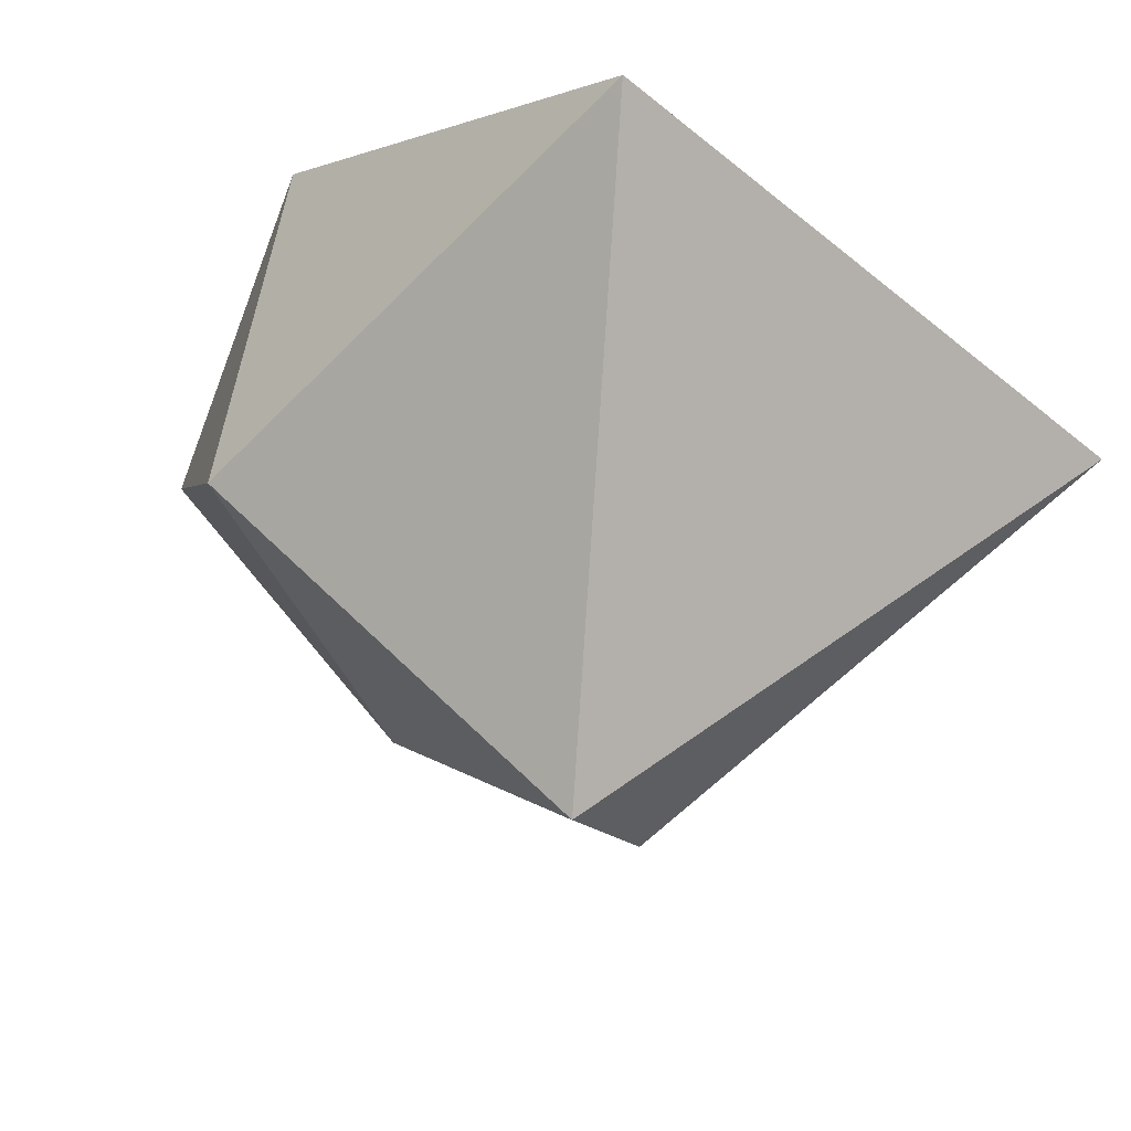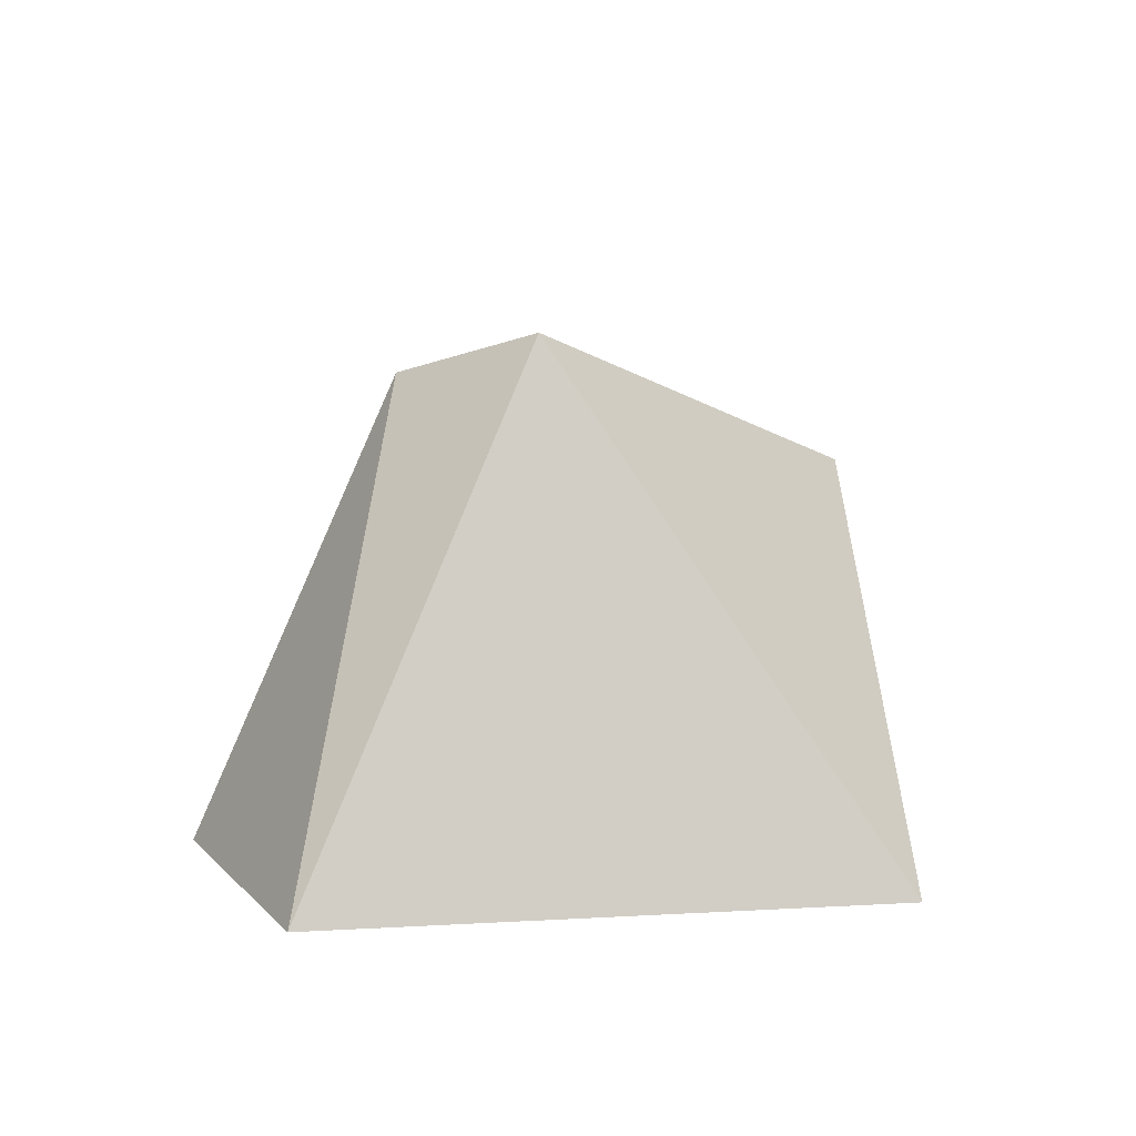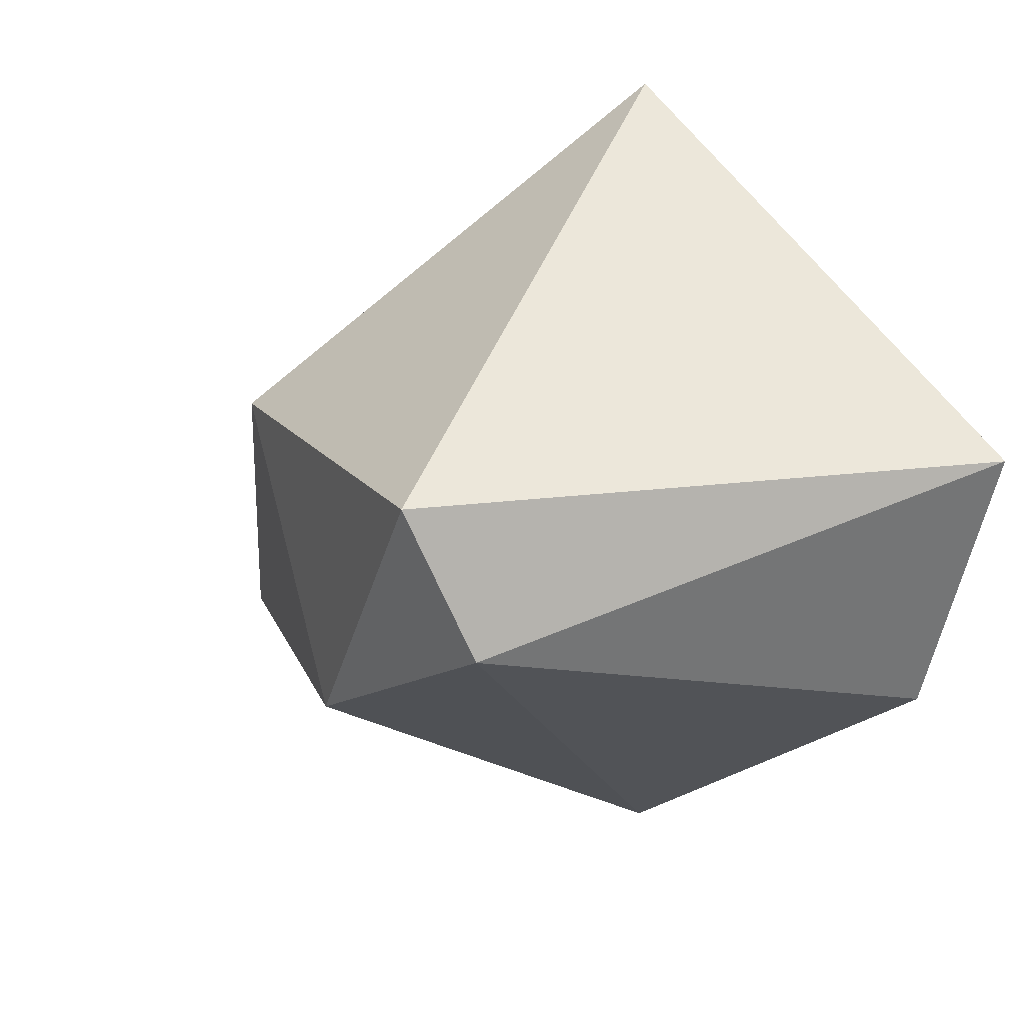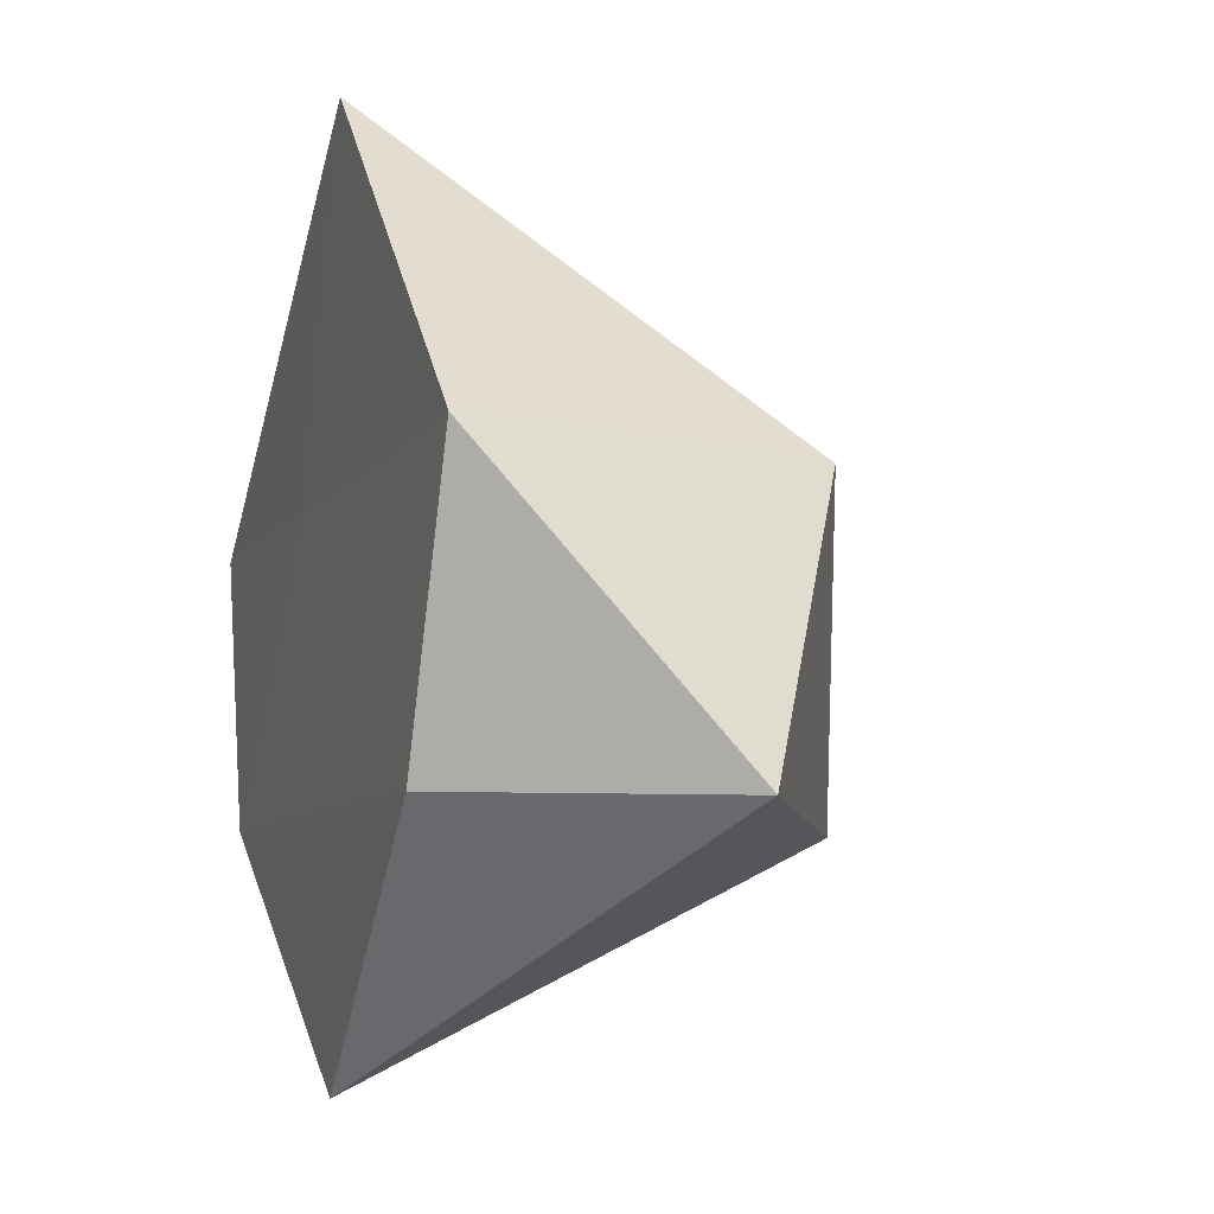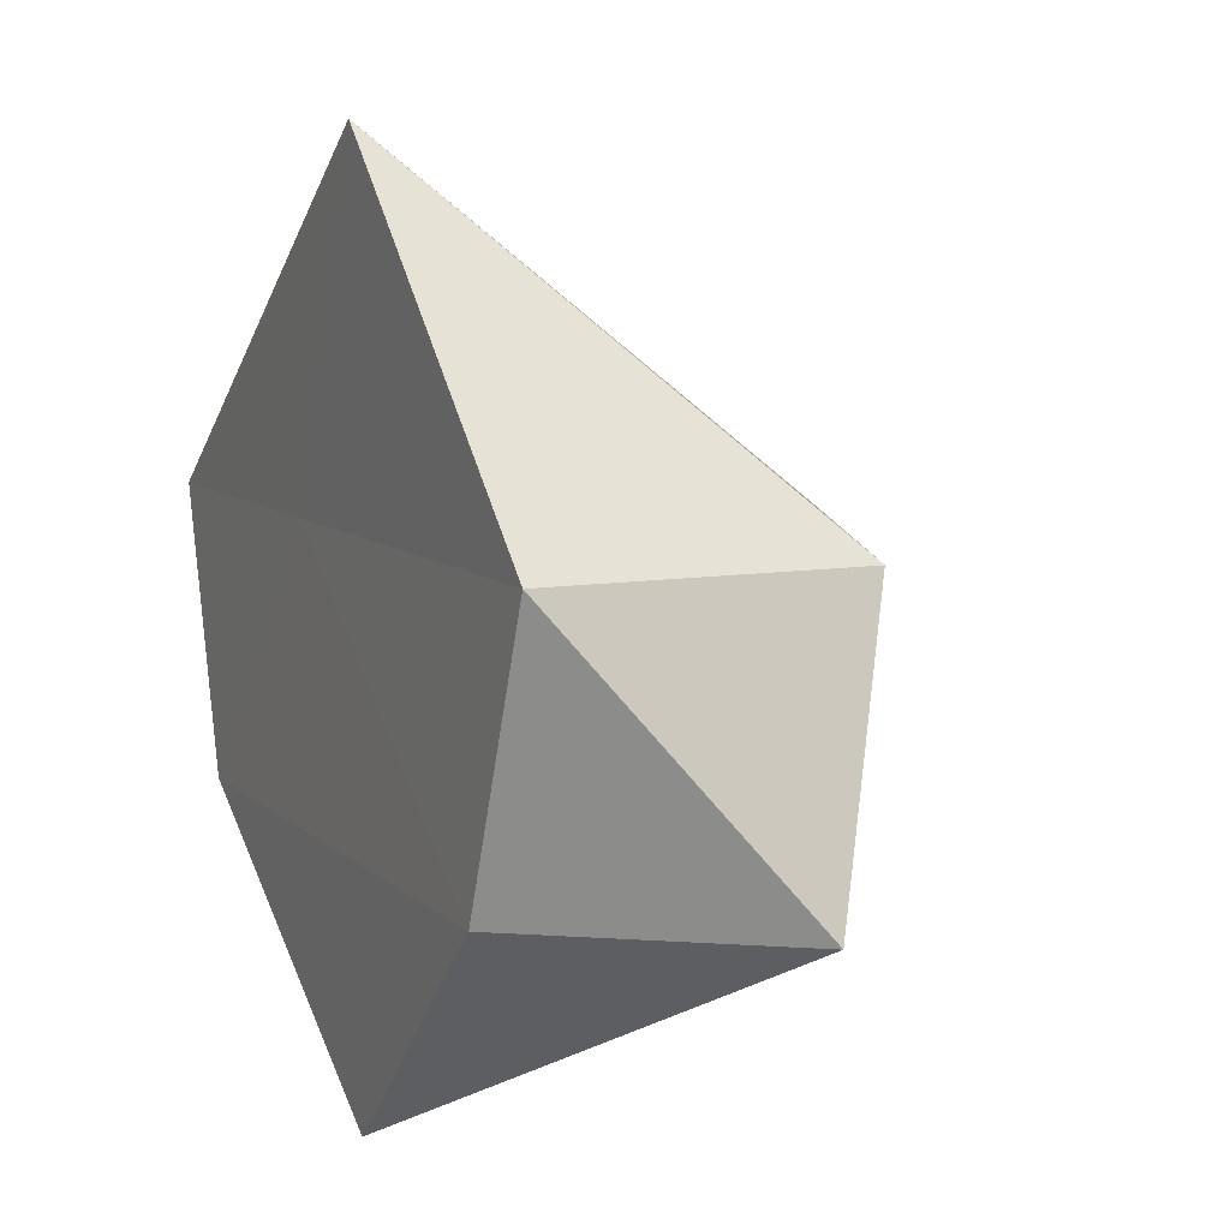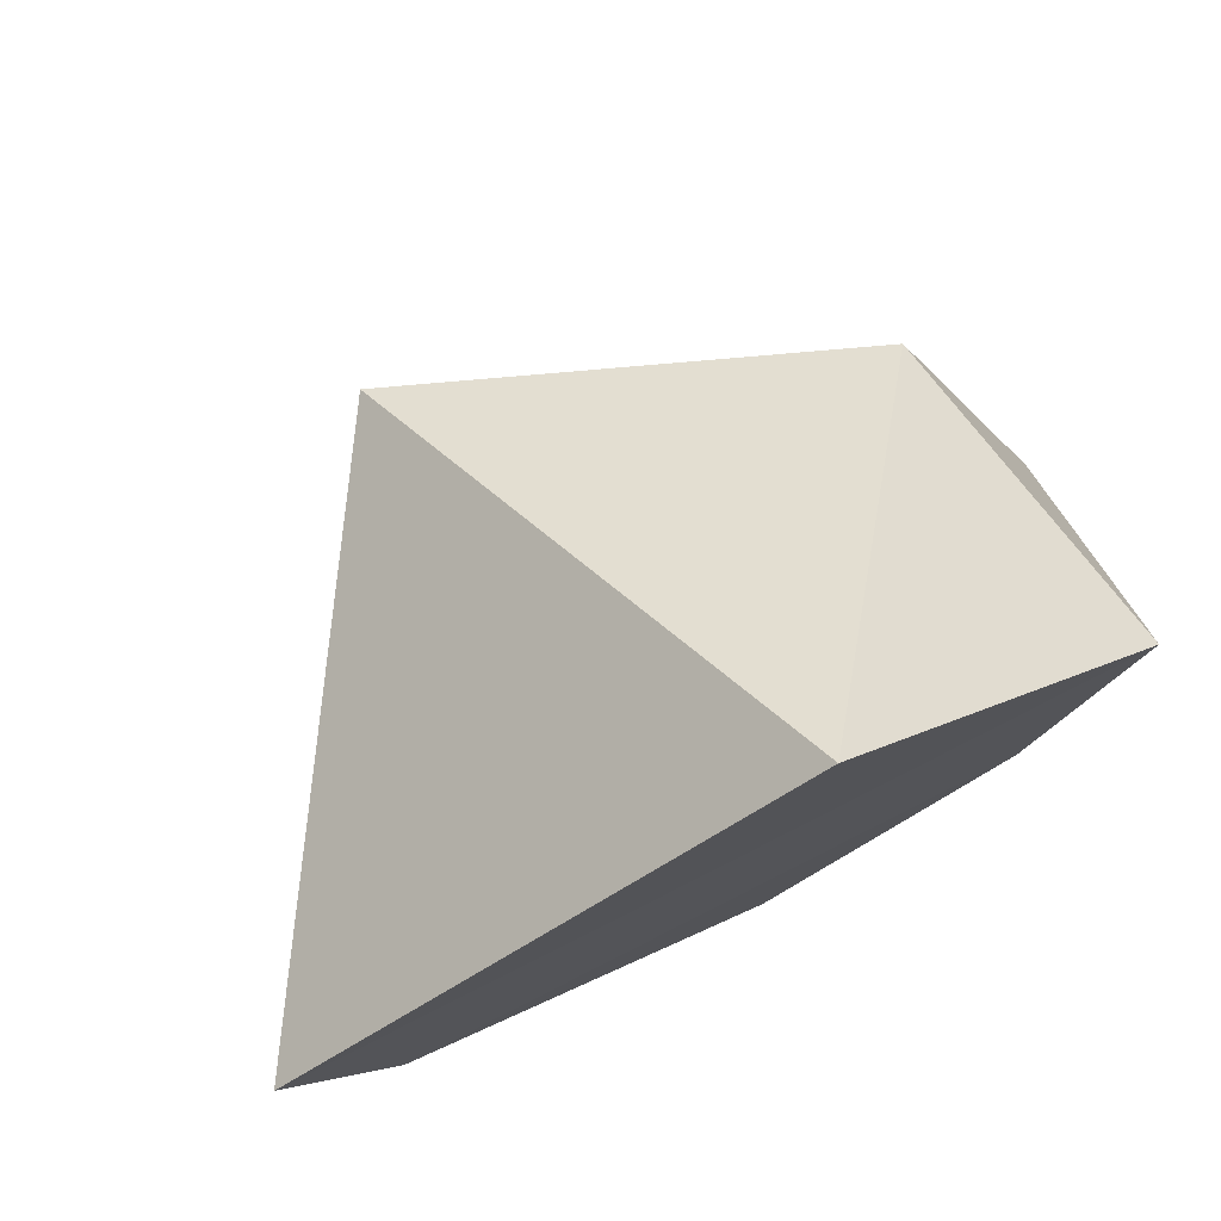
<metadata>
{"format":"obj","ext":"obj","renderer":"f3d","projection":"perspective","resolution":1024,"background":"white","views":[{"elev":64.7,"azim":-158.2,"up":"+Z"},{"elev":13.5,"azim":-44.4,"up":"+Y"},{"elev":15.1,"azim":-135.5,"up":"+Z"},{"elev":-7.3,"azim":71.1,"up":"+Z"},{"elev":8.4,"azim":64.8,"up":"+Z"},{"elev":77.5,"azim":-27.3,"up":"+Z"}]}
</metadata>
<code>
o Rock4_Icosphere
v -0.008227 -0.01676 0.4156
v 0.2591 0.3116 0.07989
v -0.165 0.4871 0.07516
v -0.4833 -0.006572 0.08845
v -0.1567 -0.01026 0.08855
v 0.3207 -0.0138 0.08865
v 0.06218 0.3859 -0.1968
v -0.2119 0.4387 -0.07217
v -0.391 -0.01216 -0.1767
v 0.2263 -0.01739 -0.1765
v 0.3673 0.2176 -0.1829
v -0.01812 -0.01284 -0.4073
f 1 2 3
f 2 1 6
f 1 3 4
f 1 4 5
f 1 5 6
f 2 6 11
f 3 2 7
f 4 3 8
f 5 4 9
f 6 5 10
f 2 11 7
f 3 7 8
f 4 8 9
f 5 9 10
f 6 10 11
f 7 11 12
f 8 7 12
f 9 8 12
f 10 9 12
f 11 10 12

</code>
